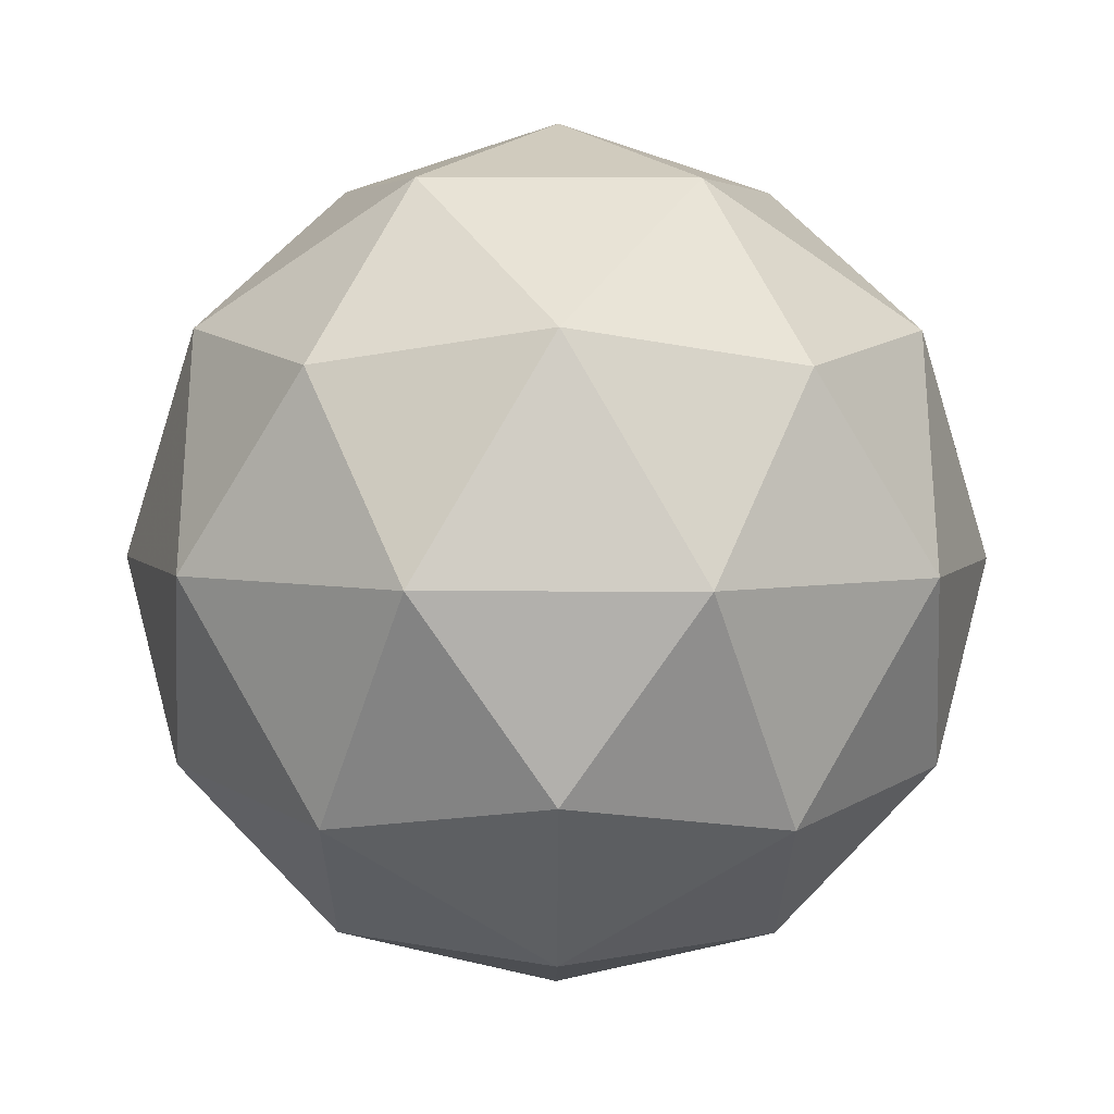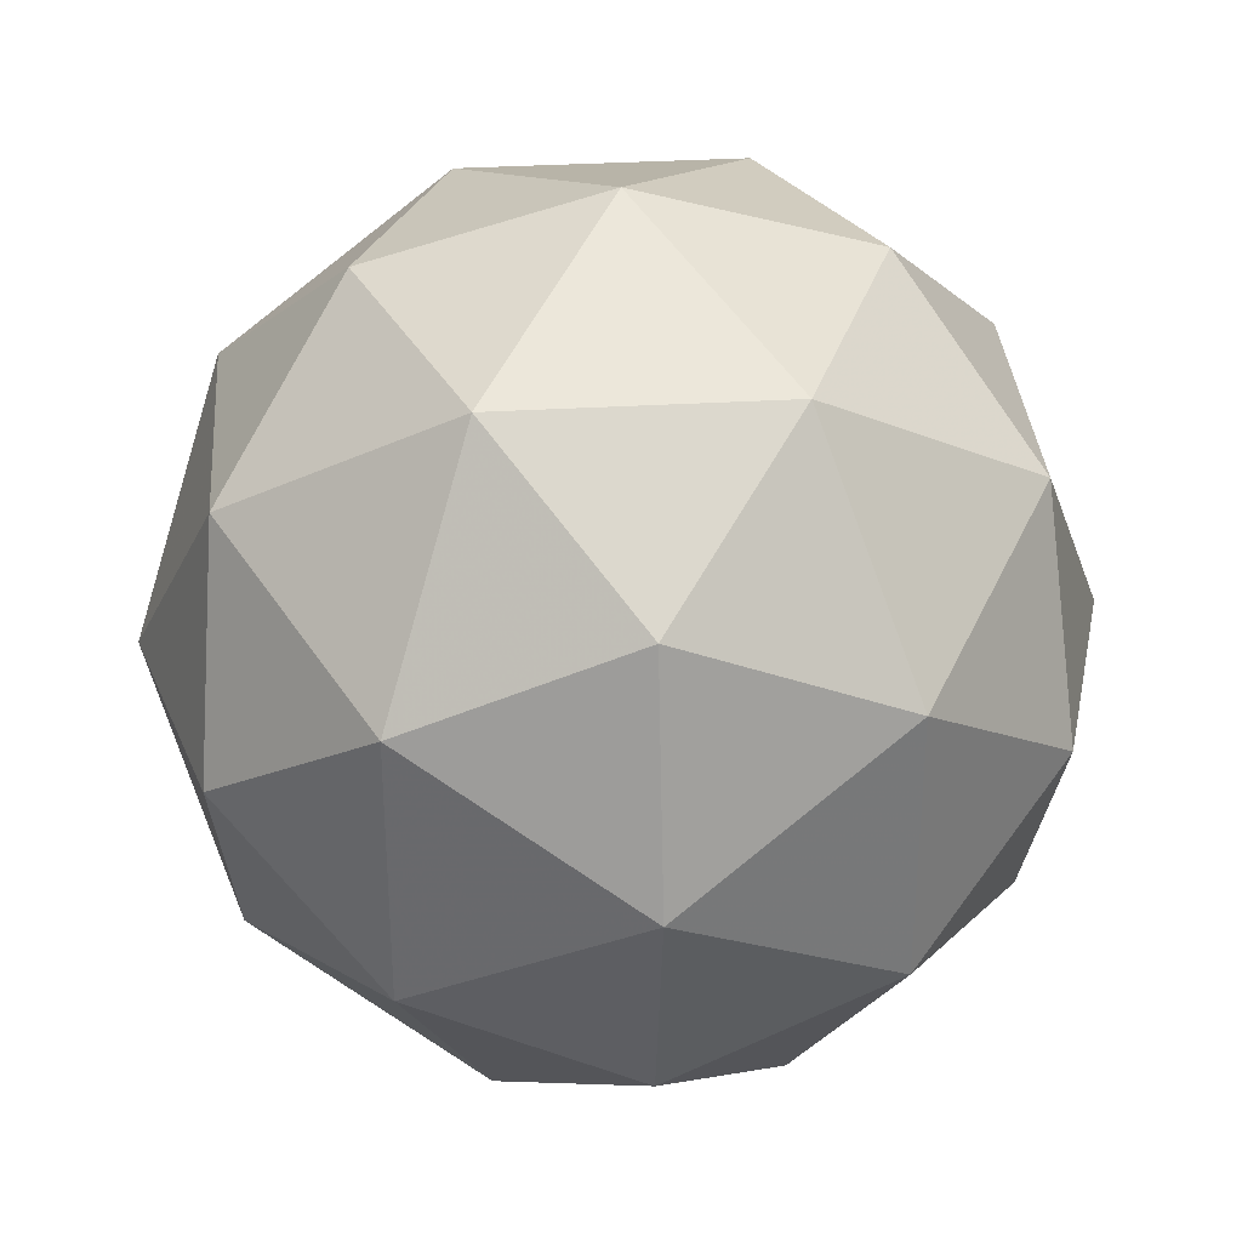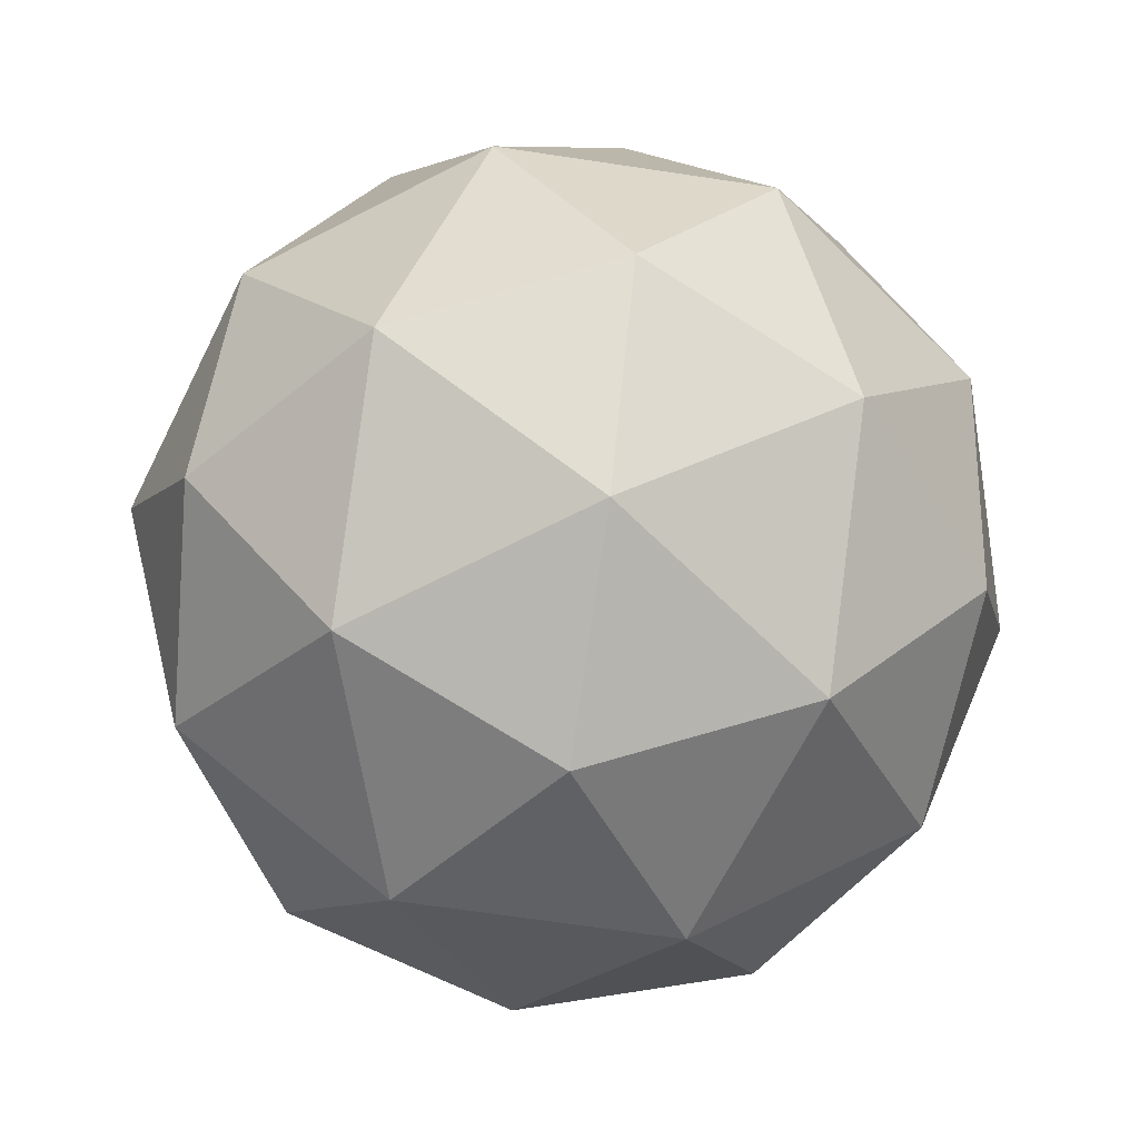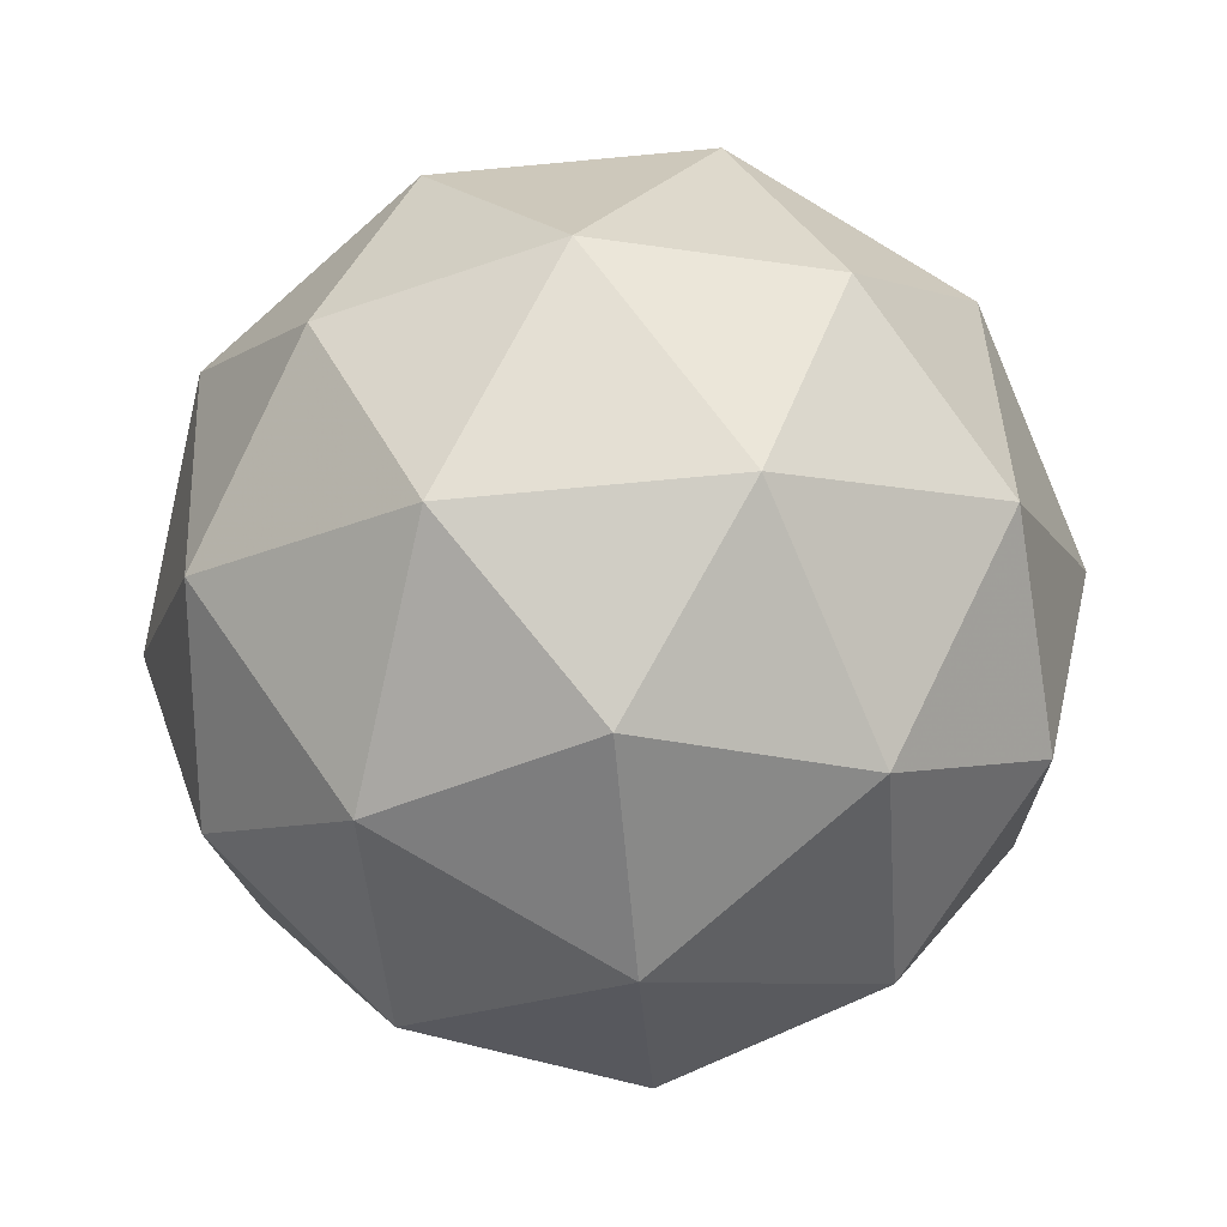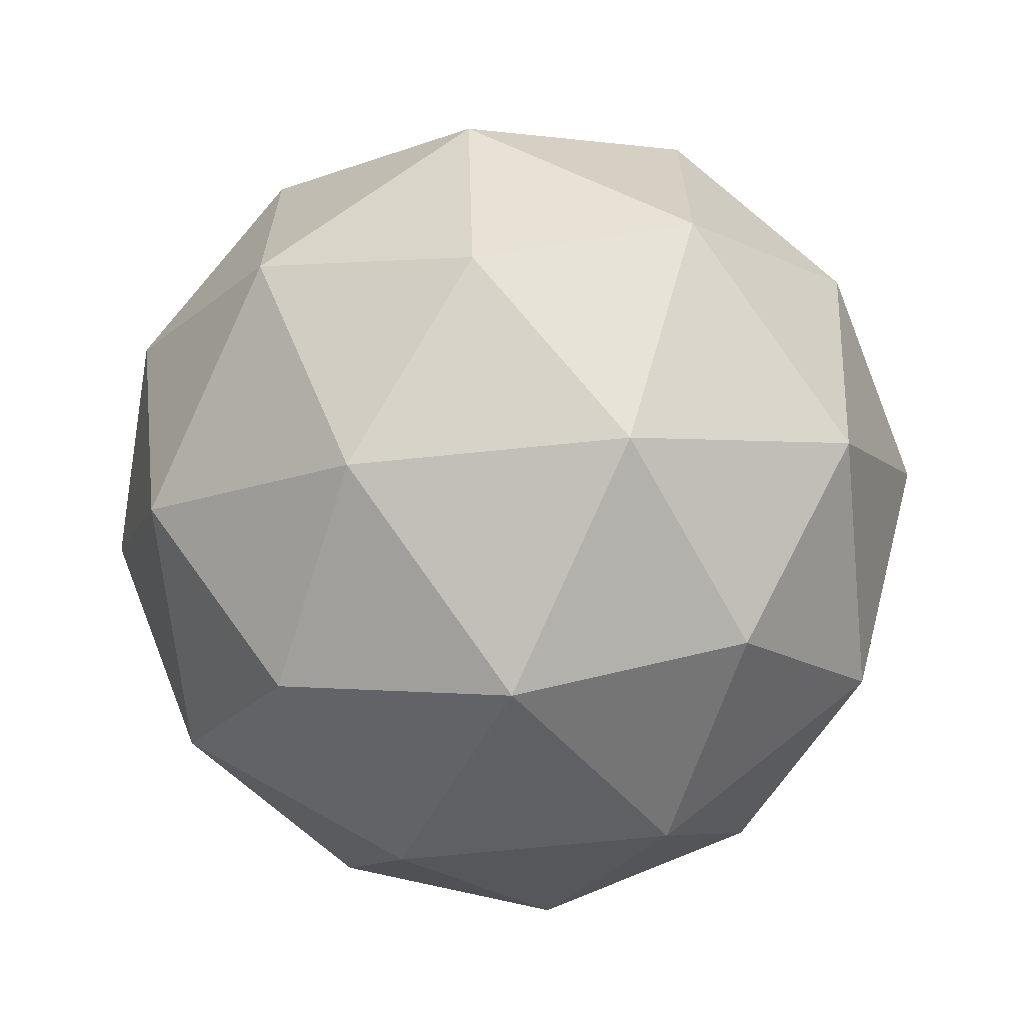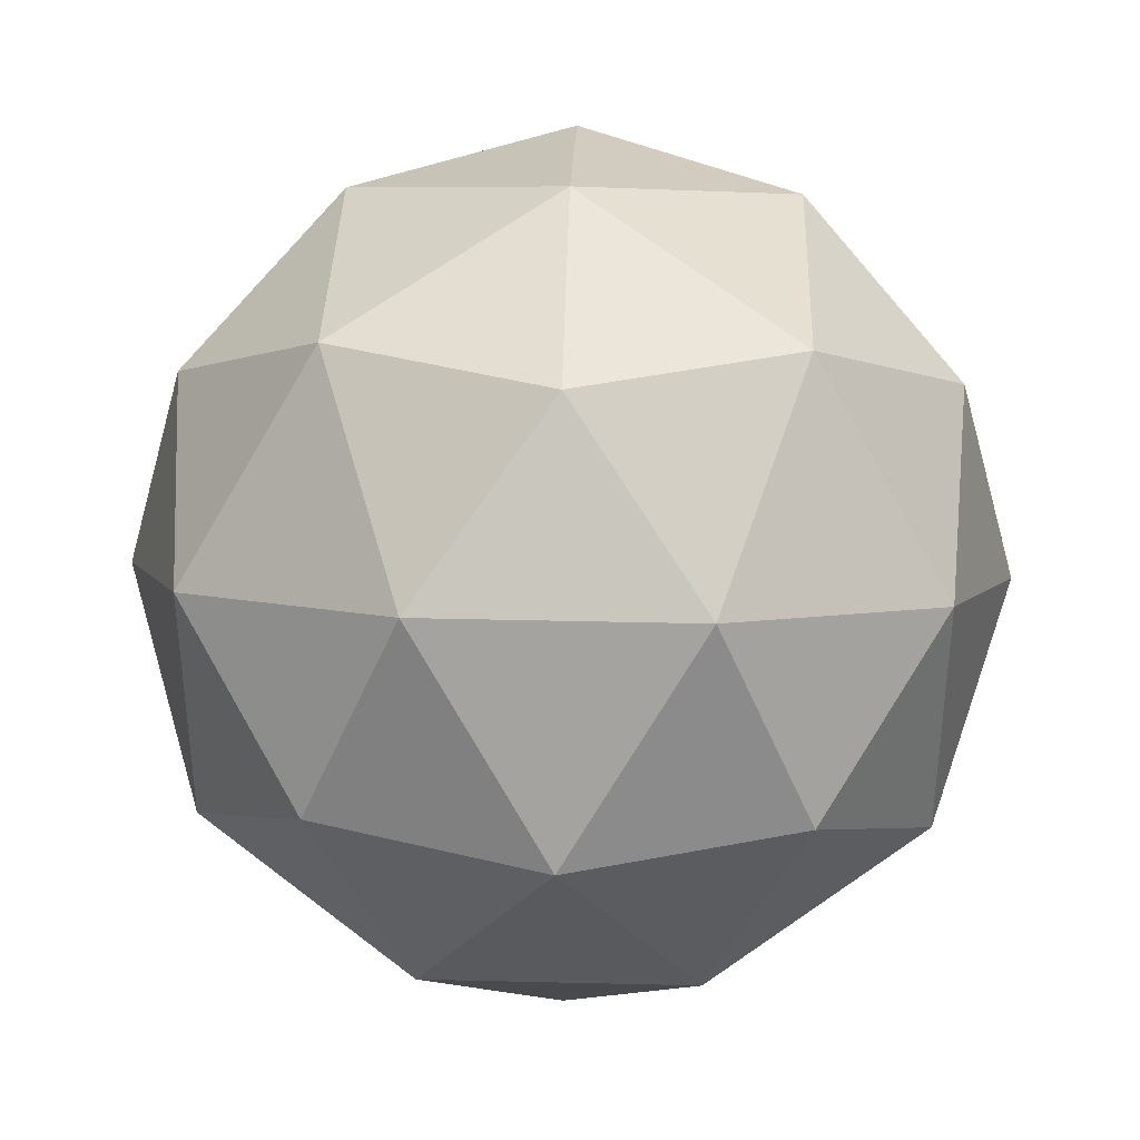
<metadata>
{"format":"obj","ext":"obj","renderer":"f3d","projection":"perspective","resolution":1024,"background":"white","views":[{"elev":-27.6,"azim":148.0,"up":"+Z"},{"elev":34.1,"azim":53.8,"up":"+Z"},{"elev":-66.7,"azim":-98.6,"up":"+Y"},{"elev":-77.6,"azim":167.2,"up":"+Y"},{"elev":-66.4,"azim":-115.8,"up":"+Z"},{"elev":37.7,"azim":150.0,"up":"+Z"}]}
</metadata>
<code>
o Icosphere
v 0.1947 -1.412 0.06649
v 0.9183 -0.8588 0.5922
v -0.08171 -0.8588 0.9171
v -0.6997 -0.8588 0.06649
v -0.08171 -0.8588 -0.7842
v 0.9183 -0.8588 -0.4592
v 0.4711 0.03568 0.9171
v -0.5289 0.03568 0.5922
v -0.5289 0.03568 -0.4592
v 0.4711 0.03568 -0.7842
v 1.089 0.03568 0.06649
v 0.1947 0.5885 0.06649
v 0.03223 -1.262 0.5665
v 0.62 -1.262 0.3755
v 0.4576 -0.9373 0.8755
v 1.045 -0.9373 0.06649
v 0.62 -1.262 -0.2425
v -0.331 -1.262 0.06649
v -0.4935 -0.9373 0.5665
v 0.03223 -1.262 -0.4335
v -0.4935 -0.9373 -0.4335
v 0.4576 -0.9373 -0.7425
v 1.146 -0.4115 0.3755
v 1.146 -0.4115 -0.2425
v 0.1947 -0.4115 1.066
v 0.7825 -0.4115 0.8755
v -0.7564 -0.4115 0.3755
v -0.3931 -0.4115 0.8755
v -0.3931 -0.4115 -0.7425
v -0.7564 -0.4115 -0.2425
v 0.7825 -0.4115 -0.7425
v 0.1947 -0.4115 -0.9335
v 0.8829 0.1142 0.5665
v -0.06819 0.1142 0.8755
v -0.656 0.1142 0.06649
v -0.06819 0.1142 -0.7425
v 0.8829 0.1142 -0.4335
v 0.3571 0.4391 0.5665
v 0.7204 0.4391 0.06649
v -0.2306 0.4391 0.3755
v -0.2306 0.4391 -0.2425
v 0.3571 0.4391 -0.4335
f 1 14 13
f 2 14 16
f 1 13 18
f 1 18 20
f 1 20 17
f 2 16 23
f 3 15 25
f 4 19 27
f 5 21 29
f 6 22 31
f 2 23 26
f 3 25 28
f 4 27 30
f 5 29 32
f 6 31 24
f 7 33 38
f 8 34 40
f 9 35 41
f 10 36 42
f 11 37 39
f 13 15 3
f 13 14 15
f 14 2 15
f 16 17 6
f 16 14 17
f 14 1 17
f 18 19 4
f 18 13 19
f 13 3 19
f 20 21 5
f 20 18 21
f 18 4 21
f 17 22 6
f 17 20 22
f 20 5 22
f 23 24 11
f 23 16 24
f 16 6 24
f 25 26 7
f 25 15 26
f 15 2 26
f 27 28 8
f 27 19 28
f 19 3 28
f 29 30 9
f 29 21 30
f 21 4 30
f 31 32 10
f 31 22 32
f 22 5 32
f 26 33 7
f 26 23 33
f 23 11 33
f 28 34 8
f 28 25 34
f 25 7 34
f 30 35 9
f 30 27 35
f 27 8 35
f 32 36 10
f 32 29 36
f 29 9 36
f 24 37 11
f 24 31 37
f 31 10 37
f 38 39 12
f 38 33 39
f 33 11 39
f 40 38 12
f 40 34 38
f 34 7 38
f 41 40 12
f 41 35 40
f 35 8 40
f 42 41 12
f 42 36 41
f 36 9 41
f 39 42 12
f 39 37 42
f 37 10 42

</code>
